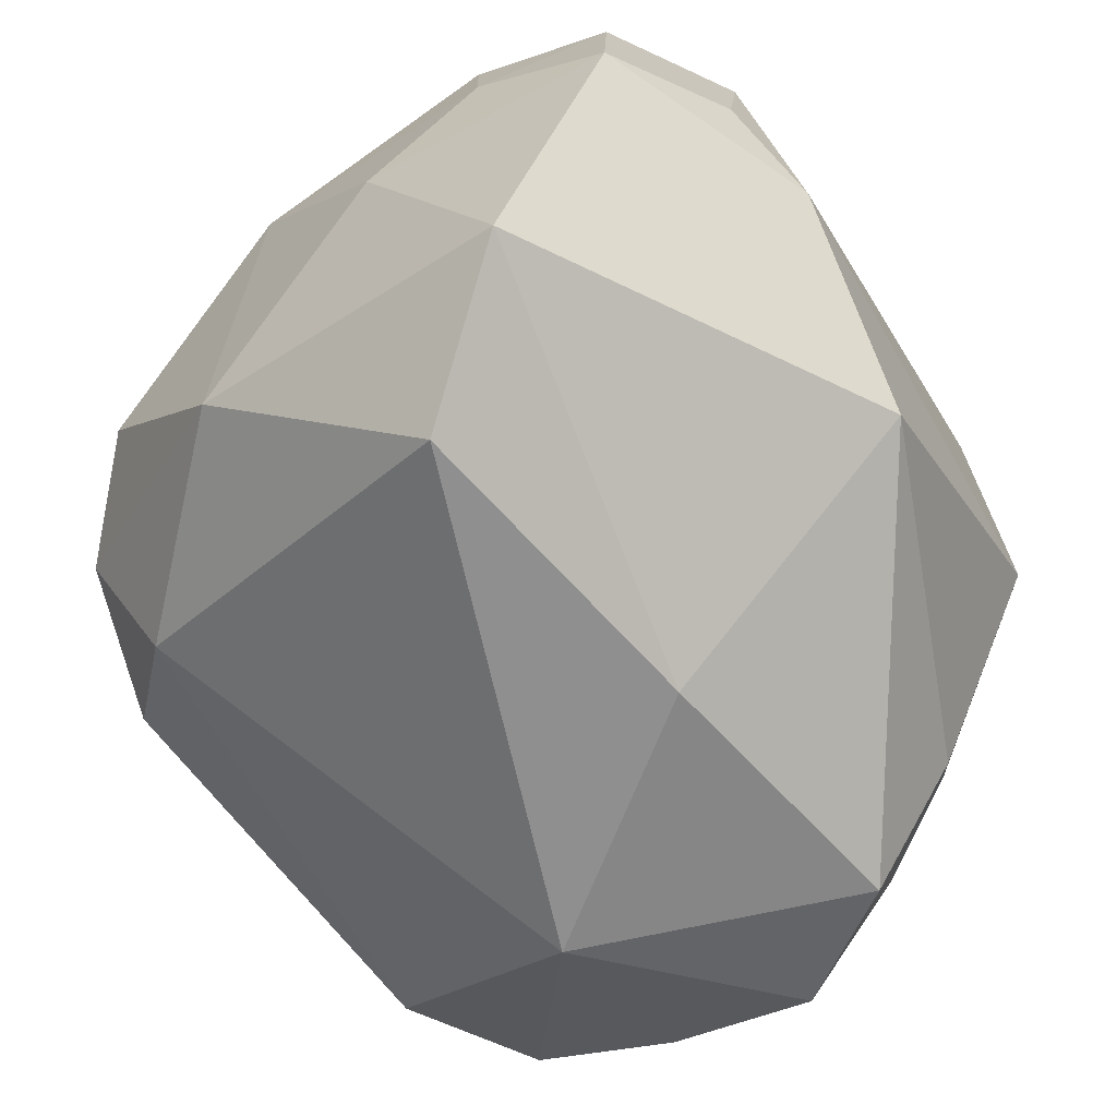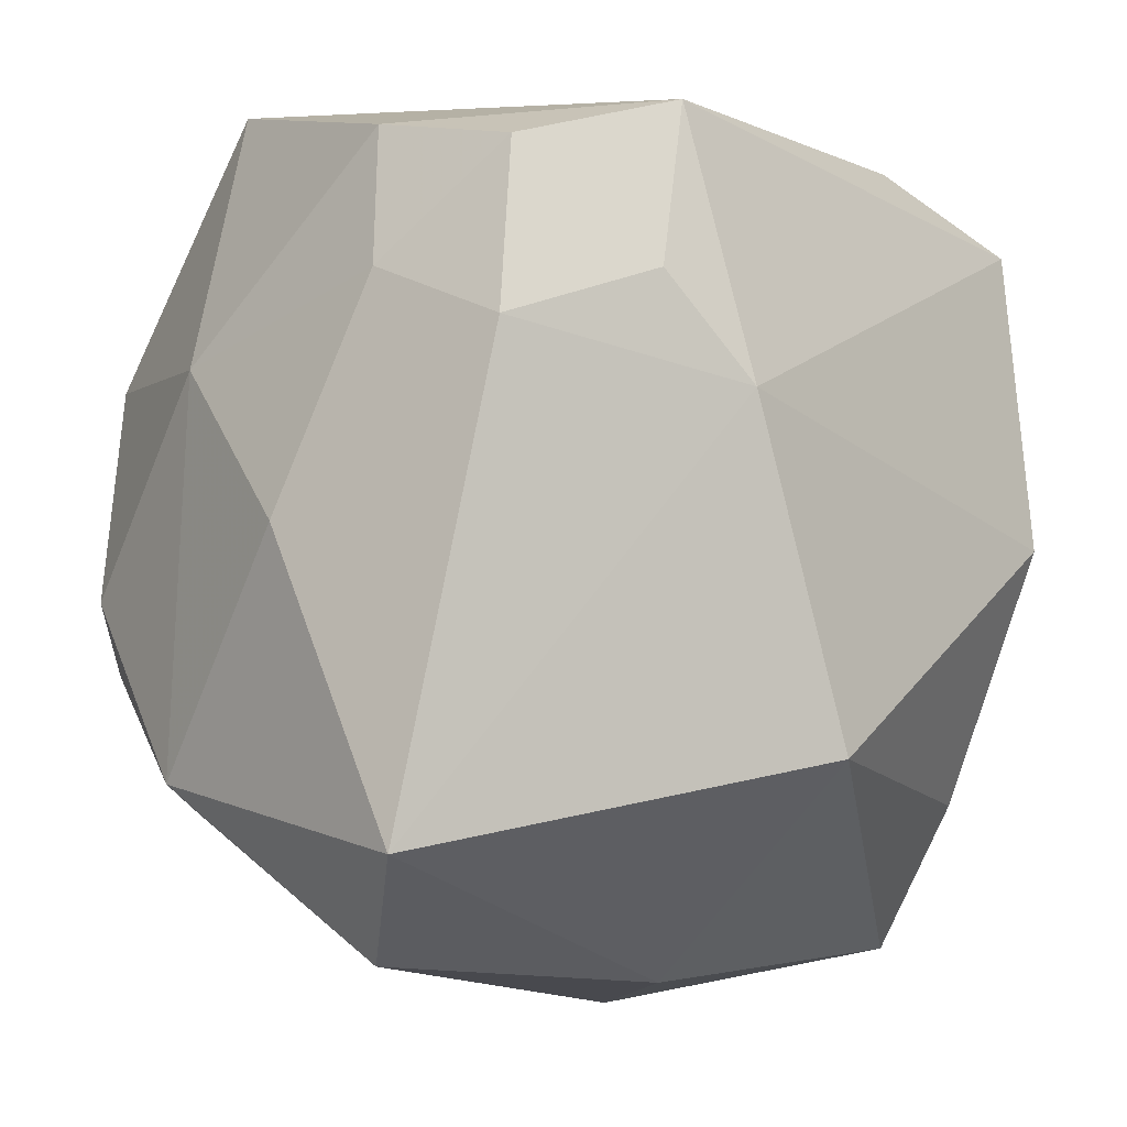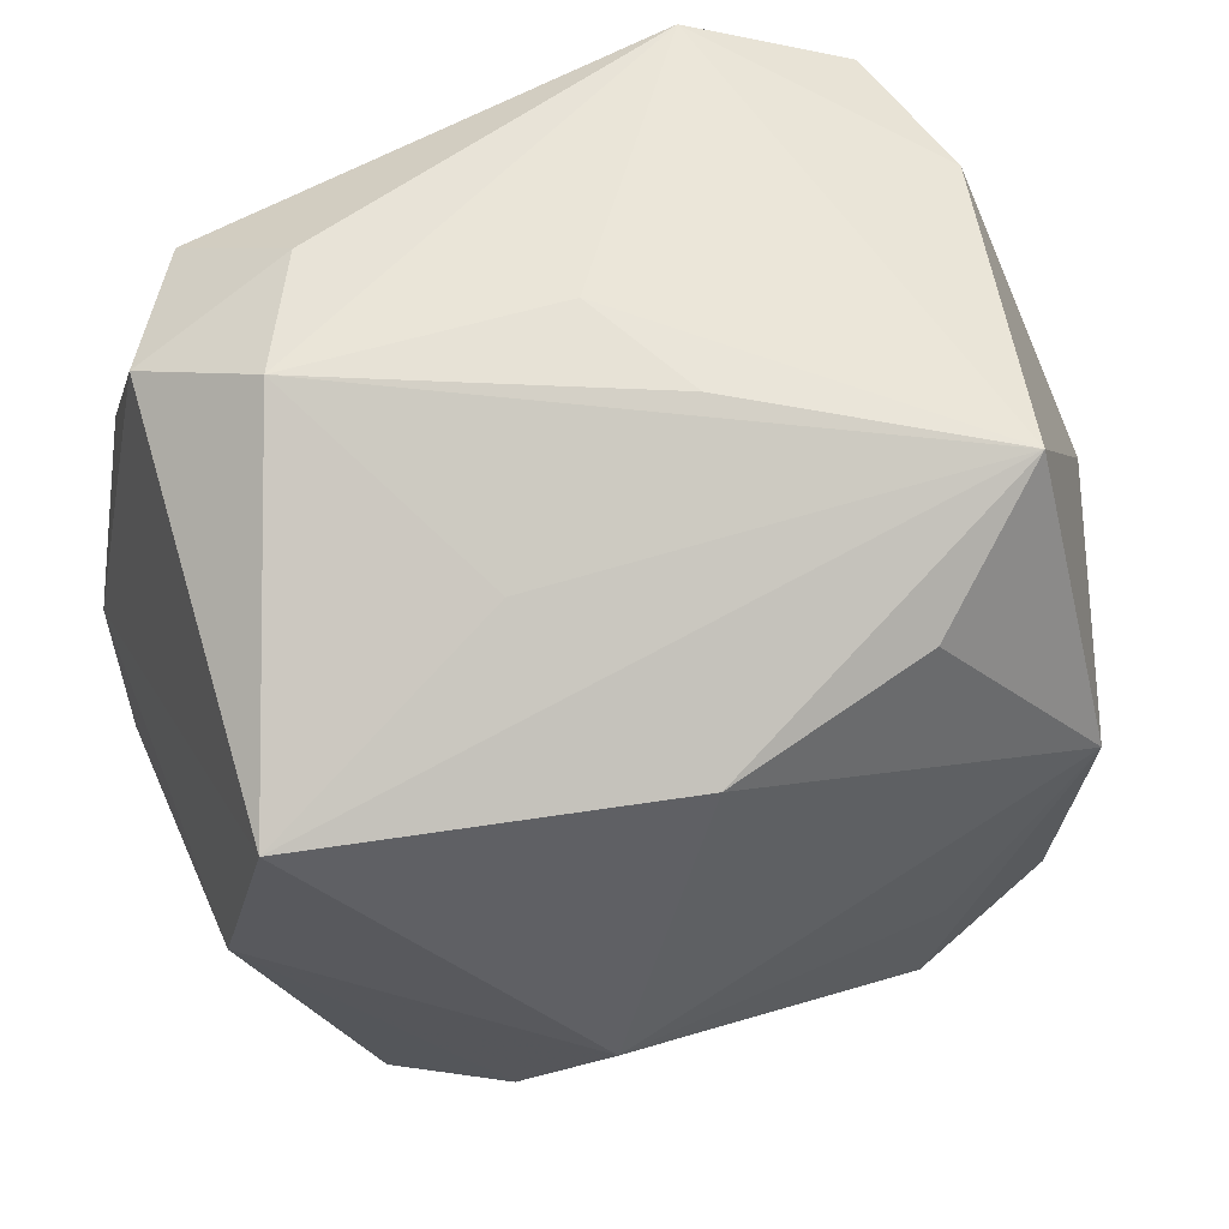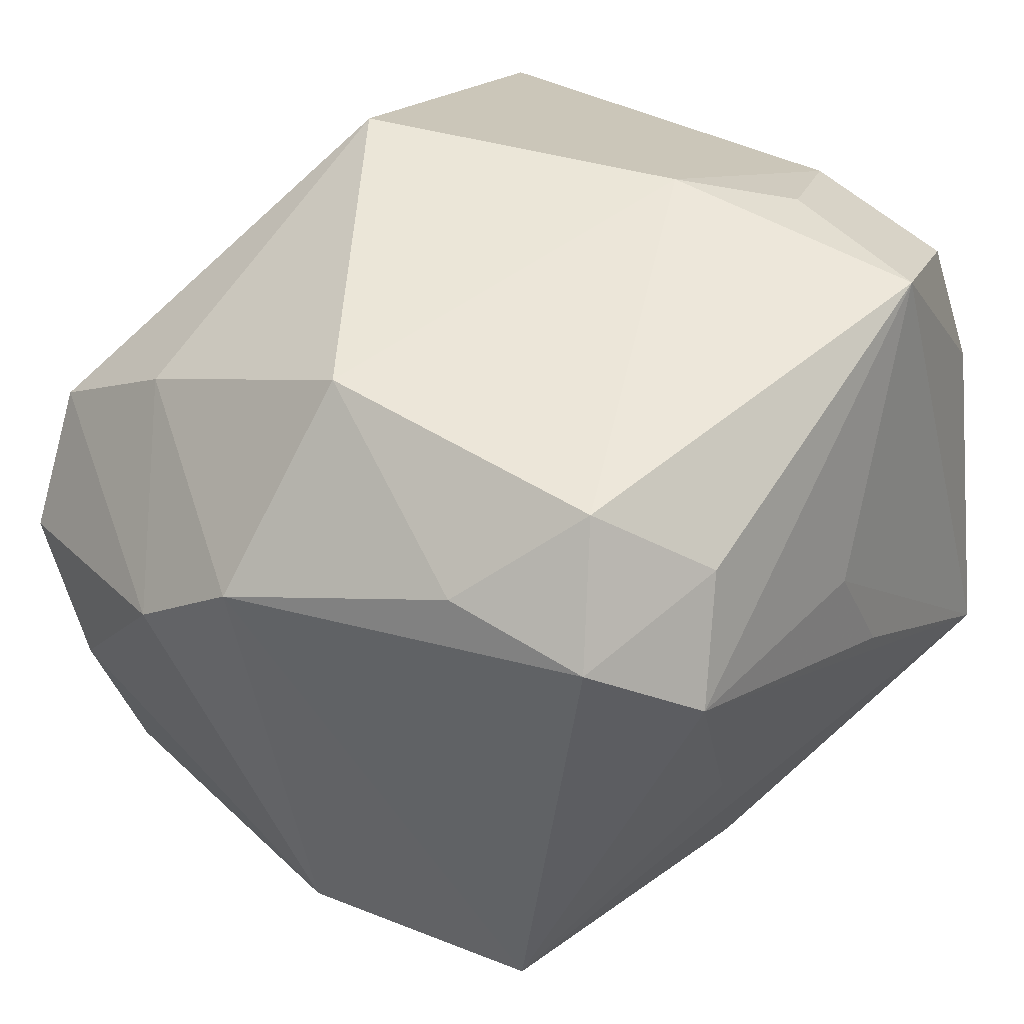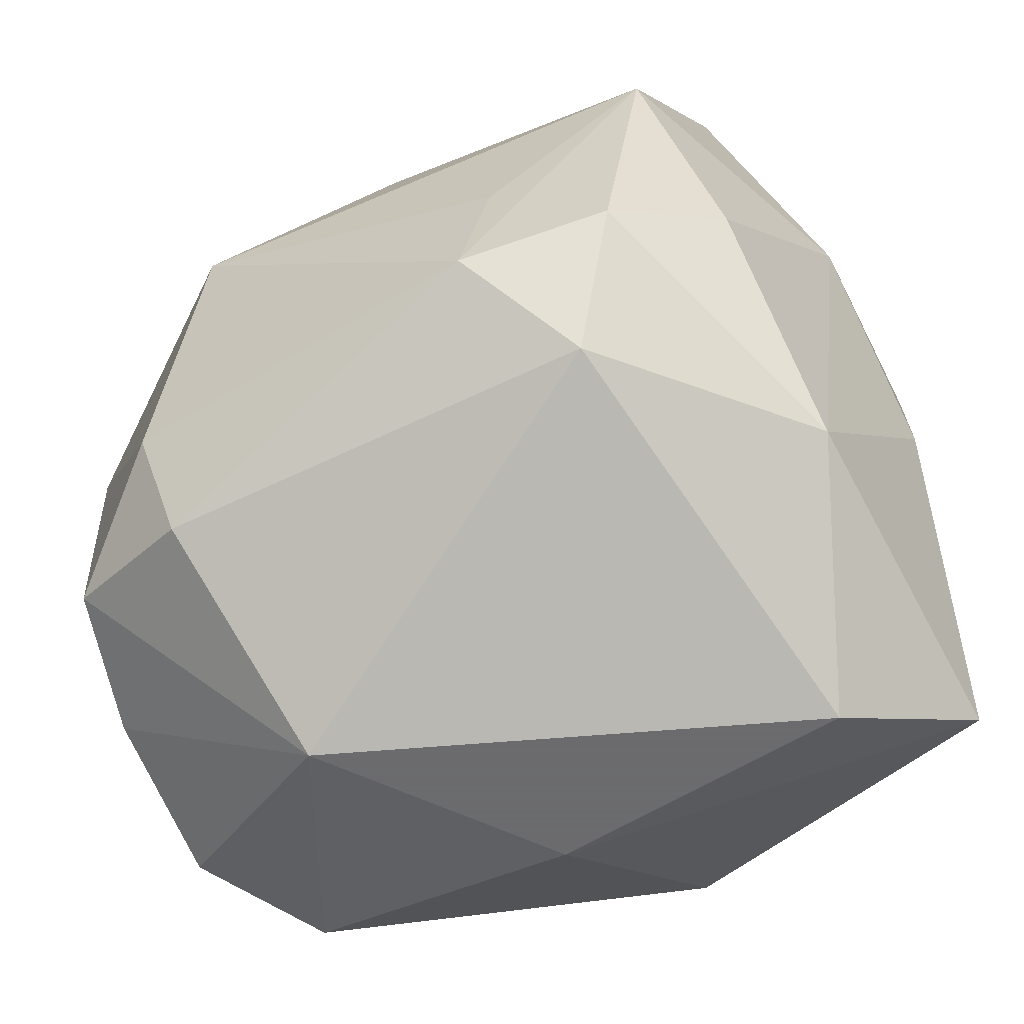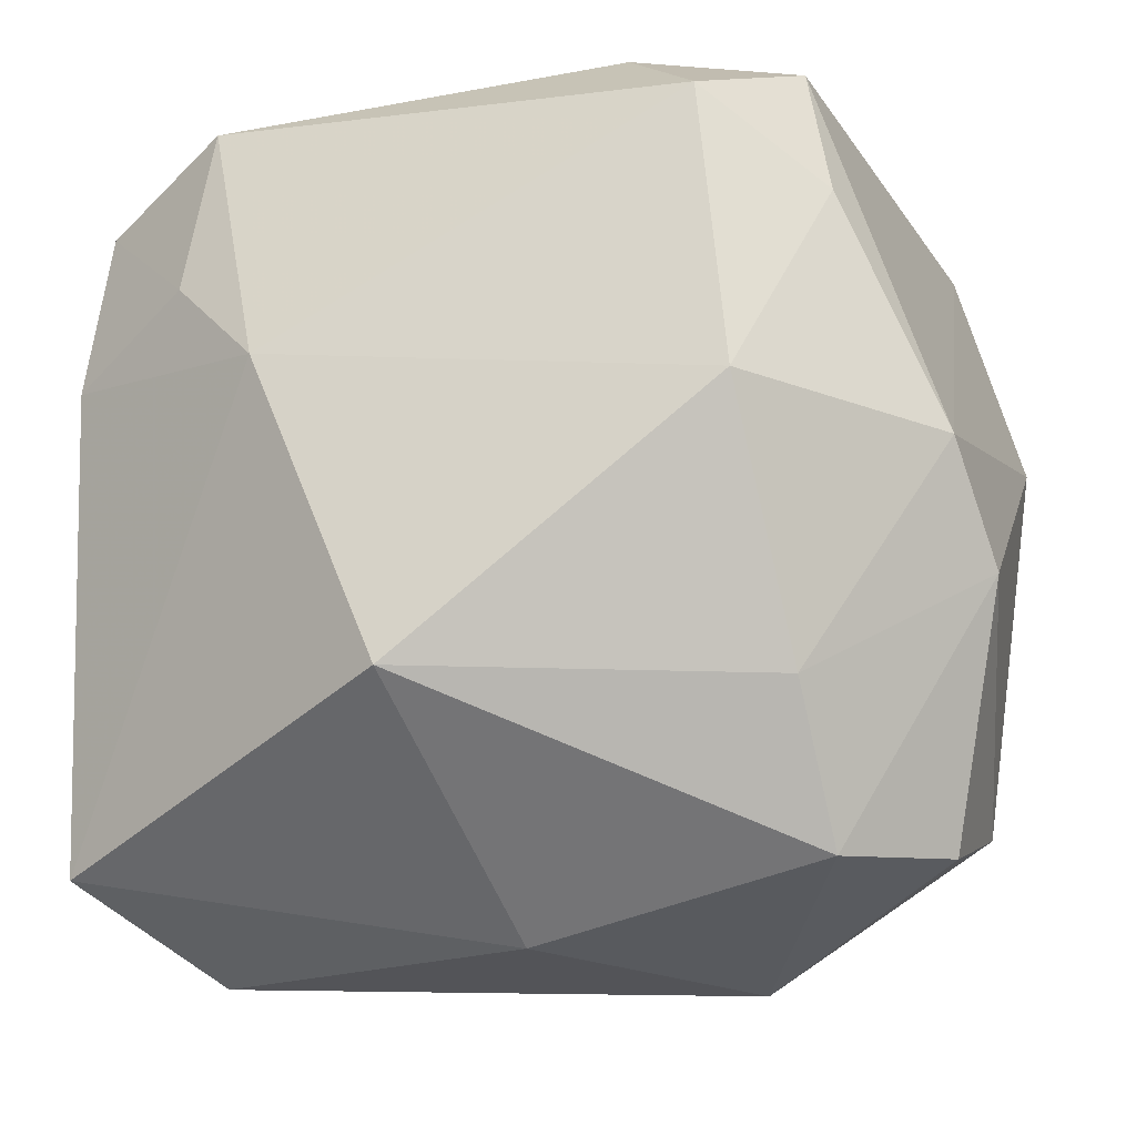
<metadata>
{"format":"obj","ext":"obj","renderer":"f3d","projection":"perspective","resolution":1024,"background":"white","views":[{"elev":-65.4,"azim":-58.4,"up":"+Y"},{"elev":-12.7,"azim":-47.0,"up":"+Y"},{"elev":74.0,"azim":154.0,"up":"+Y"},{"elev":46.7,"azim":130.4,"up":"+Z"},{"elev":-53.5,"azim":-155.4,"up":"+Y"},{"elev":-23.4,"azim":16.4,"up":"+Y"}]}
</metadata>
<code>
v 0.01549 0.006142 -0.03319
v 0.003072 0.02815 -0.02327
v -0.01946 0.02651 0.02885
v -0.03445 0.01009 -0.008772
v -0.01411 0.02972 -0.02101
v 0.03235 0.02764 -0.01371
v -0.007035 0.03481 0.0003792
v -0.004155 -0.02113 0.03117
v -0.02192 0.0129 0.02898
v 0.02488 -0.03199 0.01205
v 0.03087 -0.02109 -0.02232
v 0.02644 0.02862 0.02092
v -0.03647 -0.004278 0.003357
v 0.03218 -0.02992 0.00217
v -0.03268 0.008192 0.02304
v -0.01733 -0.02067 -0.02762
v 0.03568 -0.00144 0.01611
v -0.02976 -0.005323 -0.02503
v 0.019 -0.02436 -0.02768
v 0.03744 -0.009988 0.009016
v 0.03744 0.008524 -0.0144
v 0.01471 -0.03601 -0.01016
v -0.03445 0.01384 0.01181
v -0.02442 0.01438 -0.02958
v -0.03094 0.02232 0.02243
v 0.01051 0.03191 -0.005918
v -0.03285 0.02562 0.01049
v -0.01191 -0.001676 -0.03323
v -0.01463 0.004948 0.03156
v 0.000306 -0.03601 0.008585
v 0.02405 -0.02073 0.02006
v 0.02203 -0.001036 0.03071
v 0.02859 0.01681 0.02298
v -0.0257 -0.03601 0.003899
v -0.03236 -0.02165 -0.01268
v 0.01972 0.0236 0.03007
v -0.02191 -0.009495 -0.03214
v 0.01287 0.0309 0.02326
v -0.03482 -0.02946 0.01465
v 0.0331 -0.02458 -0.01073
v 0.01857 0.03475 0.01423
v -0.02563 0.03451 -0.01306
v -0.002888 0.03347 0.01044
v -0.01002 -0.01356 -0.03507
v 0.02246 -0.0121 -0.02928
f 11 45 21
f 1 6 21
f 21 45 1
f 2 6 1
f 2 42 6
f 14 10 22
f 20 10 14
f 29 36 3
f 29 39 8
f 32 29 8
f 36 29 32
f 30 10 8
f 8 39 30
f 22 10 30
f 1 45 44
f 42 2 5
f 20 14 40
f 40 21 20
f 11 21 40
f 22 11 40
f 40 14 22
f 39 29 15
f 3 36 38
f 36 12 38
f 31 10 20
f 8 10 31
f 31 32 8
f 33 12 36
f 36 32 33
f 34 30 39
f 34 39 35
f 22 30 34
f 35 39 13
f 13 4 35
f 39 15 13
f 24 4 42
f 42 5 24
f 24 44 37
f 24 5 2
f 24 2 1
f 19 45 11
f 19 44 45
f 19 11 22
f 9 29 3
f 9 15 29
f 25 9 3
f 15 9 25
f 6 42 26
f 43 42 3
f 43 7 42
f 41 38 12
f 7 43 41
f 41 12 6
f 6 26 41
f 42 7 41
f 41 26 42
f 3 38 41
f 41 43 3
f 17 33 32
f 17 31 20
f 32 31 17
f 12 33 17
f 20 21 17
f 17 21 6
f 6 12 17
f 16 34 35
f 35 37 16
f 37 44 16
f 44 19 16
f 22 34 16
f 16 19 22
f 18 37 35
f 18 24 37
f 35 4 18
f 4 24 18
f 1 44 28
f 28 24 1
f 44 24 28
f 23 13 15
f 15 25 23
f 4 13 23
f 42 4 27
f 4 23 27
f 27 23 25
f 3 42 27
f 27 25 3

</code>
